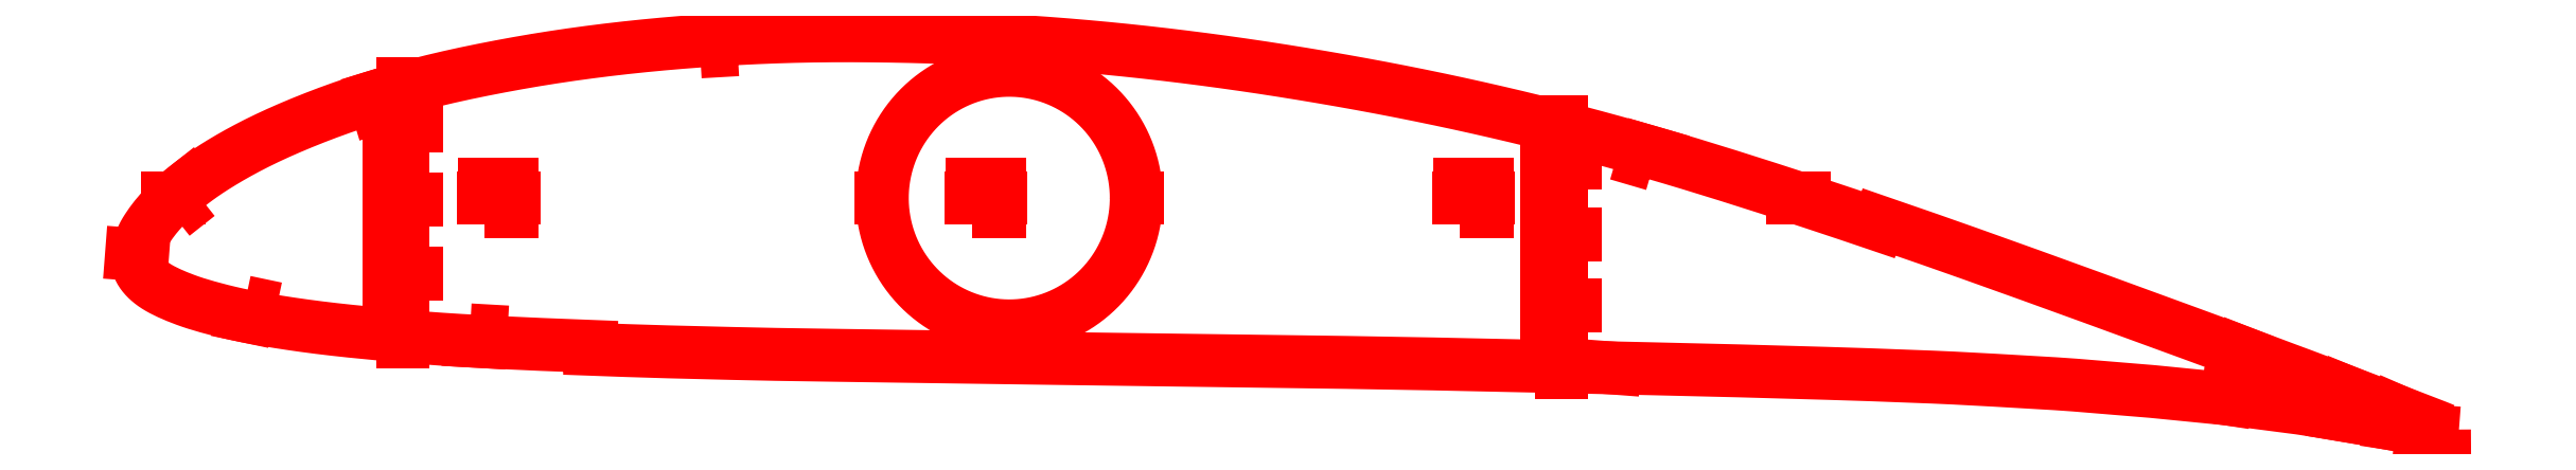
<metadata>
{"format":"dxf","ext":"dxf","renderer":"ezdxf+matplotlib","layout":"modelspace","background":"white","min_lineweight":24,"dpi":150}
</metadata>
<code>
0
SECTION
2
ENTITIES
0
LWPOLYLINE
8
Layer
90
303
70
1
10
835.5
20
15.94
10
833
20
16.95
10
828.9
20
18.51
10
824.6
20
20.24
10
819.8
20
22.08
10
814.6
20
24.06
10
809.1
20
26.19
10
803.2
20
28.46
10
797
20
30.82
10
790.6
20
33.24
10
784.2
20
35.66
10
777.7
20
38.06
10
771.2
20
40.54
10
764.5
20
43.05
10
757.8
20
45.56
10
750.9
20
48.1
10
743.9
20
50.66
10
736.8
20
53.26
10
729.6
20
55.91
10
722.3
20
58.58
10
714.9
20
61.27
10
707.5
20
63.96
10
700.1
20
66.65
10
692.8
20
69.33
10
685.4
20
72
10
678
20
74.65
10
670.6
20
77.29
10
663.3
20
79.91
10
656
20
82.49
10
648.7
20
85.05
10
641.4
20
87.59
10
634.1
20
90.1
10
630.5
20
91.33
10
630.2
20
90.33
10
626.5
20
91.58
10
619.3
20
94.03
10
612.1
20
96.44
10
604.9
20
98.83
10
597.7
20
101.2
10
590.4
20
103.5
10
583.2
20
105.8
10
576.1
20
108.1
10
569
20
110.3
10
561.9
20
112.4
10
554.9
20
114.6
10
547.9
20
116.6
10
540.9
20
118.6
10
534
20
120.5
10
527
20
122.4
10
520
20
124.3
10
513.1
20
126.1
10
506.1
20
127.8
10
499.1
20
129.5
10
492.1
20
131.2
10
485.1
20
132.8
10
478.1
20
134.3
10
471.1
20
135.8
10
464
20
137.3
10
457
20
138.7
10
449.9
20
140.1
10
442.8
20
141.4
10
435.7
20
142.6
10
428.6
20
143.9
10
421.4
20
145.1
10
414.3
20
146.2
10
407.2
20
147.3
10
400
20
148.4
10
392.9
20
149.4
10
385.8
20
150.4
10
378.7
20
151.3
10
371.6
20
152.1
10
364.4
20
152.9
10
357.3
20
153.7
10
350.2
20
154.4
10
343.1
20
155.1
10
336
20
155.7
10
328.9
20
156.2
10
321.8
20
156.7
10
314.7
20
157.2
10
307.6
20
157.6
10
300.5
20
157.9
10
293.4
20
158.2
10
286.3
20
158.5
10
279.2
20
158.7
10
272.1
20
158.8
10
265.1
20
158.9
10
258.1
20
158.9
10
251.1
20
158.9
10
244.2
20
158.8
10
237.3
20
158.7
10
230.4
20
158.5
10
223.6
20
158.2
10
216.7
20
157.9
10
209.9
20
157.5
10
203.1
20
157
10
196.3
20
156.5
10
189.5
20
155.9
10
182.8
20
155.3
10
176.1
20
154.6
10
169.4
20
153.8
10
162.8
20
153
10
156.2
20
152.1
10
149.7
20
151.1
10
143.3
20
150.1
10
136.9
20
149
10
130.5
20
147.8
10
124.3
20
146.6
10
118.1
20
145.3
10
112.1
20
144
10
106.1
20
142.6
10
100.3
20
141.1
10
94.67
20
139.6
10
89.11
20
138
10
83.66
20
136.3
10
78.36
20
134.6
10
73.2
20
132.8
10
68.2
20
131
10
63.37
20
129.2
10
58.73
20
127.3
10
54.3
20
125.5
10
50.1
20
123.6
10
46.14
20
121.8
10
42.42
20
120
10
38.94
20
118.2
10
35.68
20
116.4
10
32.64
20
114.7
10
29.82
20
113
10
27.2
20
111.4
10
24.77
20
109.8
10
22.53
20
108.3
10
20.46
20
106.8
10
18.54
20
105.3
10
16.76
20
103.9
10
15.12
20
102.6
10
13.59
20
101.3
10
12.17
20
99.98
10
10.86
20
98.73
10
9.649
20
97.53
10
8.525
20
96.35
10
7.484
20
95.21
10
6.519
20
94.09
10
5.625
20
93.01
10
4.801
20
91.95
10
4.041
20
90.92
10
3.334
20
89.9
10
2.678
20
88.91
10
2.086
20
87.97
10
1.558
20
87.05
10
1.077
20
86.11
10
0.6349
20
85.19
10
0.2445
20
84.33
10
-0.08434
20
83.5
10
-0.3576
20
82.65
10
-0.5861
20
81.81
10
-0.773
20
80.99
10
-0.9147
20
80.2
10
-1.011
20
79.41
10
-1.06
20
78.68
10
-1.063
20
77.95
10
-1.004
20
77.21
10
-0.8783
20
76.46
10
-0.6854
20
75.71
10
-0.4275
20
74.95
10
-0.1044
20
74.2
10
0.285
20
73.47
10
0.7479
20
72.74
10
1.288
20
72.02
10
1.9
20
71.31
10
2.578
20
70.61
10
3.323
20
69.93
10
4.132
20
69.25
10
5.011
20
68.6
10
5.963
20
67.96
10
6.993
20
67.34
10
8.105
20
66.72
10
9.299
20
66.11
10
10.58
20
65.5
10
11.94
20
64.89
10
13.4
20
64.28
10
14.95
20
63.66
10
16.61
20
63.03
10
18.38
20
62.4
10
20.28
20
61.77
10
22.33
20
61.14
10
24.54
20
60.5
10
26.93
20
59.85
10
29.52
20
59.18
10
32.3
20
58.49
10
35.32
20
57.8
10
38.6
20
57.12
10
42.15
20
56.43
10
46.03
20
55.75
10
50.24
20
55.06
10
54.79
20
54.36
10
59.69
20
53.67
10
64.92
20
52.98
10
70.49
20
52.32
10
76.39
20
51.68
10
82.59
20
51.05
10
89.04
20
50.44
10
95.67
20
49.85
10
102.4
20
49.29
10
109.3
20
48.79
10
116.3
20
48.34
10
123.5
20
47.93
10
130.8
20
47.55
10
138.2
20
47.2
10
145.6
20
46.87
10
153.2
20
46.57
10
160.9
20
46.27
10
163.5
20
46.17
10
163.4
20
45.12
10
168.6
20
44.93
10
176.3
20
44.66
10
184
20
44.4
10
191.7
20
44.18
10
199.4
20
43.97
10
207.2
20
43.78
10
215
20
43.59
10
222.8
20
43.42
10
230.6
20
43.26
10
238.4
20
43.13
10
246.3
20
43.01
10
254.2
20
42.9
10
262.1
20
42.78
10
270
20
42.66
10
277.9
20
42.55
10
285.8
20
42.44
10
293.8
20
42.33
10
301.8
20
42.22
10
309.7
20
42.11
10
317.7
20
42
10
325.7
20
41.88
10
333.7
20
41.76
10
341.6
20
41.66
10
349.6
20
41.55
10
357.6
20
41.45
10
365.5
20
41.34
10
373.5
20
41.22
10
381.5
20
41.11
10
389.4
20
41
10
397.4
20
40.9
10
405.4
20
40.8
10
413.3
20
40.7
10
421.3
20
40.59
10
429.2
20
40.47
10
437.2
20
40.35
10
445.1
20
40.22
10
453.1
20
40.09
10
461
20
39.95
10
468.9
20
39.79
10
476.8
20
39.63
10
484.7
20
39.46
10
492.7
20
39.28
10
500.6
20
39.1
10
508.6
20
38.93
10
516.5
20
38.76
10
524.5
20
38.59
10
532.4
20
38.41
10
540.4
20
38.22
10
548.3
20
38.04
10
556.3
20
37.85
10
564.2
20
37.67
10
572.1
20
37.48
10
580
20
37.28
10
587.9
20
37.06
10
595.8
20
36.83
10
603.7
20
36.61
10
611.5
20
36.38
10
619.3
20
36.14
10
627
20
35.88
10
634.7
20
35.61
10
642.4
20
35.31
10
650
20
35.01
10
657.5
20
34.68
10
665
20
34.3
10
672.4
20
33.89
10
679.9
20
33.45
10
687.2
20
33.03
10
694.4
20
32.61
10
701.5
20
32.11
10
708.6
20
31.54
10
715.6
20
30.96
10
722.6
20
30.4
10
729.5
20
29.79
10
736.3
20
29.11
10
743.2
20
28.43
10
749.9
20
27.79
10
756.6
20
27.11
10
763.2
20
26.31
10
769.9
20
25.45
10
776.5
20
24.6
10
783
20
23.74
10
789.3
20
22.76
10
795.6
20
21.71
10
801.8
20
20.65
10
807.7
20
19.62
10
813.4
20
18.59
10
818.8
20
17.57
10
823.8
20
16.62
10
828.5
20
15.71
10
832.8
20
14.85
10
835.5
20
14.29
0
LWPOLYLINE
8
Layer
90
5
70
0
10
548.8
20
112.2
10
544.9
20
113.3
10
546.1
20
117.1
10
549.9
20
116
10
548.8
20
112.2
0
LWPOLYLINE
8
Layer
90
5
70
0
10
216.7
20
153.9
10
212.7
20
153.6
10
212.5
20
157.6
10
216.5
20
157.9
10
216.7
20
153.9
0
LWPOLYLINE
8
Layer
90
5
70
0
10
89.87
20
134
10
86.04
20
132.9
10
84.87
20
136.7
10
88.7
20
137.9
10
89.87
20
134
0
LWPOLYLINE
8
Layer
90
5
70
0
10
21.17
20
101.1
10
19.61
20
99.81
10
16.5
20
103.7
10
18.07
20
105
10
21.17
20
101.1
0
LWPOLYLINE
8
Layer
90
5
70
0
10
38.17
20
62.31
10
40.13
20
61.9
10
39.1
20
57.01
10
37.14
20
57.42
10
38.17
20
62.31
0
LWPOLYLINE
8
Layer
90
5
70
0
10
119.7
20
52.15
10
123.7
20
51.93
10
123.5
20
47.93
10
119.5
20
48.16
10
119.7
20
52.15
0
LINE
8
Layer
10
817.2
20
23.09
30
0
11
817
21
22.63
31
0
0
LINE
8
Layer
10
815.8
20
18.64
30
0
11
815.8
21
18.14
31
0
0
LINE
8
Layer
10
798.5
20
30.23
30
0
11
798.3
21
29.77
31
0
0
LINE
8
Layer
10
796.1
20
22.13
30
0
11
796.1
21
21.63
31
0
0
LINE
8
Layer
10
761.1
20
44.34
30
0
11
760.9
21
43.87
31
0
0
LINE
8
Layer
10
756.5
20
27.62
30
0
11
756.4
21
27.12
31
0
0
LWPOLYLINE
8
Layer
90
300
70
1
10
361.2
20
100
10
361.2
20
101
10
361.2
20
101.9
10
361.2
20
102.9
10
361.1
20
103.9
10
361
20
104.9
10
360.9
20
105.8
10
360.7
20
106.8
10
360.6
20
107.8
10
360.4
20
108.7
10
360.2
20
109.7
10
360
20
110.6
10
359.8
20
111.6
10
359.5
20
112.5
10
359.3
20
113.5
10
359
20
114.4
10
358.7
20
115.3
10
358.3
20
116.2
10
358
20
117.1
10
357.6
20
118
10
357.2
20
118.9
10
356.8
20
119.8
10
356.4
20
120.7
10
356
20
121.6
10
355.5
20
122.4
10
355
20
123.3
10
354.5
20
124.1
10
354
20
124.9
10
353.5
20
125.8
10
353
20
126.6
10
352.4
20
127.4
10
351.8
20
128.1
10
351.2
20
128.9
10
350.6
20
129.7
10
350
20
130.4
10
349.3
20
131.1
10
348.7
20
131.8
10
348
20
132.5
10
347.3
20
133.2
10
346.6
20
133.9
10
345.9
20
134.6
10
345.2
20
135.2
10
344.4
20
135.8
10
343.7
20
136.4
10
342.9
20
137
10
342.1
20
137.6
10
341.4
20
138.2
10
340.5
20
138.7
10
339.7
20
139.3
10
338.9
20
139.8
10
338.1
20
140.3
10
337.2
20
140.7
10
336.4
20
141.2
10
335.5
20
141.6
10
334.6
20
142.1
10
333.8
20
142.5
10
332.9
20
142.8
10
332
20
143.2
10
331.1
20
143.6
10
330.2
20
143.9
10
329.2
20
144.2
10
328.3
20
144.5
10
327.4
20
144.7
10
326.4
20
145
10
325.5
20
145.2
10
324.6
20
145.4
10
323.6
20
145.6
10
322.7
20
145.8
10
321.7
20
145.9
10
320.7
20
146.1
10
319.8
20
146.2
10
318.8
20
146.3
10
317.9
20
146.3
10
316.9
20
146.4
10
315.9
20
146.4
10
314.9
20
146.4
10
314
20
146.4
10
313
20
146.3
10
312
20
146.3
10
311.1
20
146.2
10
310.1
20
146.1
10
309.2
20
146
10
308.2
20
145.9
10
307.2
20
145.7
10
306.3
20
145.5
10
305.3
20
145.3
10
304.4
20
145.1
10
303.5
20
144.9
10
302.5
20
144.6
10
301.6
20
144.3
10
300.7
20
144
10
299.8
20
143.7
10
298.9
20
143.4
10
298
20
143
10
297.1
20
142.7
10
296.2
20
142.3
10
295.3
20
141.8
10
294.4
20
141.4
10
293.6
20
141
10
292.7
20
140.5
10
291.9
20
140
10
291.1
20
139.5
10
290.2
20
139
10
289.4
20
138.5
10
288.6
20
137.9
10
287.8
20
137.3
10
287.1
20
136.7
10
286.3
20
136.1
10
285.6
20
135.5
10
284.8
20
134.9
10
284.1
20
134.2
10
283.4
20
133.6
10
282.7
20
132.9
10
282
20
132.2
10
281.4
20
131.5
10
280.7
20
130.8
10
280.1
20
130
10
279.5
20
129.3
10
278.9
20
128.5
10
278.3
20
127.7
10
277.7
20
127
10
277.2
20
126.2
10
276.6
20
125.3
10
276.1
20
124.5
10
275.6
20
123.7
10
275.1
20
122.8
10
274.6
20
122
10
274.2
20
121.1
10
273.8
20
120.3
10
273.3
20
119.4
10
273
20
118.5
10
272.6
20
117.6
10
272.2
20
116.7
10
271.9
20
115.8
10
271.6
20
114.8
10
271.3
20
113.9
10
271
20
113
10
270.7
20
112
10
270.5
20
111.1
10
270.3
20
110.2
10
270.1
20
109.2
10
269.9
20
108.2
10
269.7
20
107.3
10
269.6
20
106.3
10
269.4
20
105.4
10
269.3
20
104.4
10
269.3
20
103.4
10
269.2
20
102.4
10
269.2
20
101.5
10
269.1
20
100.5
10
269.1
20
99.51
10
269.2
20
98.54
10
269.2
20
97.56
10
269.3
20
96.59
10
269.3
20
95.62
10
269.4
20
94.65
10
269.6
20
93.68
10
269.7
20
92.72
10
269.9
20
91.76
10
270.1
20
90.8
10
270.3
20
89.85
10
270.5
20
88.9
10
270.7
20
87.95
10
271
20
87.01
10
271.3
20
86.08
10
271.6
20
85.15
10
271.9
20
84.23
10
272.2
20
83.32
10
272.6
20
82.41
10
273
20
81.51
10
273.3
20
80.62
10
273.8
20
79.74
10
274.2
20
78.87
10
274.6
20
78.01
10
275.1
20
77.15
10
275.6
20
76.31
10
276.1
20
75.48
10
276.6
20
74.65
10
277.2
20
73.84
10
277.7
20
73.04
10
278.3
20
72.26
10
278.9
20
71.48
10
279.5
20
70.72
10
280.1
20
69.97
10
280.7
20
69.23
10
281.4
20
68.51
10
282
20
67.8
10
282.7
20
67.1
10
283.4
20
66.42
10
284.1
20
65.76
10
284.8
20
65.11
10
285.6
20
64.47
10
286.3
20
63.85
10
287.1
20
63.25
10
287.8
20
62.66
10
288.6
20
62.09
10
289.4
20
61.54
10
290.2
20
61
10
291.1
20
60.48
10
291.9
20
59.98
10
292.7
20
59.5
10
293.6
20
59.03
10
294.4
20
58.58
10
295.3
20
58.15
10
296.2
20
57.74
10
297.1
20
57.35
10
298
20
56.97
10
298.9
20
56.62
10
299.8
20
56.28
10
300.7
20
55.96
10
301.6
20
55.67
10
302.5
20
55.39
10
303.5
20
55.13
10
304.4
20
54.89
10
305.3
20
54.67
10
306.3
20
54.47
10
307.2
20
54.3
10
308.2
20
54.14
10
309.2
20
54
10
310.1
20
53.88
10
311.1
20
53.79
10
312
20
53.71
10
313
20
53.65
10
314
20
53.62
10
314.9
20
53.6
10
315.9
20
53.61
10
316.9
20
53.63
10
317.9
20
53.68
10
318.8
20
53.74
10
319.8
20
53.83
10
320.7
20
53.94
10
321.7
20
54.07
10
322.7
20
54.21
10
323.6
20
54.38
10
324.6
20
54.57
10
325.5
20
54.78
10
326.4
20
55.01
10
327.4
20
55.26
10
328.3
20
55.52
10
329.2
20
55.81
10
330.2
20
56.12
10
331.1
20
56.45
10
332
20
56.79
10
332.9
20
57.16
10
333.8
20
57.54
10
334.6
20
57.94
10
335.5
20
58.36
10
336.4
20
58.8
10
337.2
20
59.26
10
338.1
20
59.74
10
338.9
20
60.23
10
339.7
20
60.74
10
340.5
20
61.27
10
341.4
20
61.81
10
342.1
20
62.38
10
342.9
20
62.96
10
343.7
20
63.55
10
344.4
20
64.16
10
345.2
20
64.79
10
345.9
20
65.43
10
346.6
20
66.09
10
347.3
20
66.76
10
348
20
67.45
10
348.7
20
68.15
10
349.3
20
68.87
10
350
20
69.6
10
350.6
20
70.34
10
351.2
20
71.1
10
351.8
20
71.87
10
352.4
20
72.65
10
353
20
73.44
10
353.5
20
74.25
10
354
20
75.06
10
354.5
20
75.89
10
355
20
76.73
10
355.5
20
77.58
10
356
20
78.44
10
356.4
20
79.31
10
356.8
20
80.18
10
357.2
20
81.07
10
357.6
20
81.96
10
358
20
82.86
10
358.3
20
83.77
10
358.7
20
84.69
10
359
20
85.62
10
359.3
20
86.55
10
359.5
20
87.48
10
359.8
20
88.42
10
360
20
89.37
10
360.2
20
90.32
10
360.4
20
91.28
10
360.6
20
92.24
10
360.7
20
93.2
10
360.9
20
94.17
10
361
20
95.13
10
361.1
20
96.1
10
361.2
20
97.08
10
361.2
20
98.05
10
361.2
20
99.03
10
361.2
20
100
0
LINE
8
Layer
10
599.3
20
100
30
0
11
603.3
21
100
31
0
0
LINE
8
Layer
10
14.2
20
100
30
0
11
10.2
21
100
31
0
0
LINE
8
Layer
10
135.5
20
100
30
0
11
124.5
21
100
31
0
0
LWPOLYLINE
8
Layer
90
5
70
0
10
125
20
95
10
125
20
105
10
135
20
105
10
135
20
95
10
125
20
95
0
LINE
8
Layer
10
312.2
20
100
30
0
11
301.2
21
100
31
0
0
LWPOLYLINE
8
Layer
90
5
70
0
10
301.7
20
95
10
301.7
20
105
10
311.7
20
105
10
311.7
20
95
10
301.7
20
95
0
LINE
8
Layer
10
489
20
100
30
0
11
478
21
100
31
0
0
LWPOLYLINE
8
Layer
90
5
70
0
10
478.5
20
95
10
478.5
20
105
10
488.5
20
105
10
488.5
20
95
10
478.5
20
95
0
LINE
8
Layer
10
0.989
20
79.31
30
0
11
-2.999
21
79.62
31
0
0
LINE
8
Layer
10
530.6
20
38.56
30
0
11
534.6
21
38.25
31
0
0
LINE
8
Layer
10
827.1
20
15.75
30
0
11
831
21
15.44
31
0
0
LINE
8
Layer
10
315.2
20
146.4
30
0
11
315.2
21
146.9
31
0
0
LINE
8
Layer
10
315.2
20
53.6
30
0
11
315.2
21
53.1
31
0
0
LINE
8
Layer
10
361.2
20
100
30
0
11
361.7
21
100
31
0
0
LINE
8
Layer
10
269.1
20
100
30
0
11
268.6
21
100
31
0
0
LINE
8
Layer
10
95.19
20
137.7
30
0
11
95.19
21
141.7
31
0
0
LINE
8
Layer
10
95.19
20
51.89
30
0
11
95.19
21
47.89
31
0
0
LINE
8
Layer
10
95.19
20
73.35
30
0
11
95.19
21
62.35
31
0
0
LWPOLYLINE
8
Layer
90
5
70
0
10
100.2
20
62.85
10
90.19
20
62.85
10
90.19
20
72.85
10
100.2
20
72.85
10
100.2
20
62.85
0
LINE
8
Layer
10
95.19
20
100.3
30
0
11
95.19
21
89.31
31
0
0
LWPOLYLINE
8
Layer
90
5
70
0
10
100.2
20
89.81
10
90.19
20
89.81
10
90.19
20
99.81
10
100.2
20
99.81
10
100.2
20
89.81
0
LINE
8
Layer
10
95.19
20
127.3
30
0
11
95.19
21
116.3
31
0
0
LWPOLYLINE
8
Layer
90
5
70
0
10
100.2
20
116.8
10
90.19
20
116.8
10
90.19
20
126.8
10
100.2
20
126.8
10
100.2
20
116.8
0
LINE
8
Layer
10
515.2
20
123.5
30
0
11
515.2
21
127.5
31
0
0
LINE
8
Layer
10
515.2
20
40.79
30
0
11
515.2
21
36.79
31
0
0
LINE
8
Layer
10
515.2
20
61.64
30
0
11
515.2
21
50.64
31
0
0
LWPOLYLINE
8
Layer
90
5
70
0
10
520.2
20
51.14
10
510.2
20
51.14
10
510.2
20
61.14
10
520.2
20
61.14
10
520.2
20
51.14
0
LINE
8
Layer
10
515.2
20
87.66
30
0
11
515.2
21
76.66
31
0
0
LWPOLYLINE
8
Layer
90
5
70
0
10
520.2
20
77.16
10
510.2
20
77.16
10
510.2
20
87.16
10
520.2
20
87.16
10
520.2
20
77.16
0
LINE
8
Layer
10
515.2
20
113.7
30
0
11
515.2
21
102.7
31
0
0
LWPOLYLINE
8
Layer
90
5
70
0
10
520.2
20
103.2
10
510.2
20
103.2
10
510.2
20
113.2
10
520.2
20
113.2
10
520.2
20
103.2
0
ENDSEC
0
EOF

</code>
